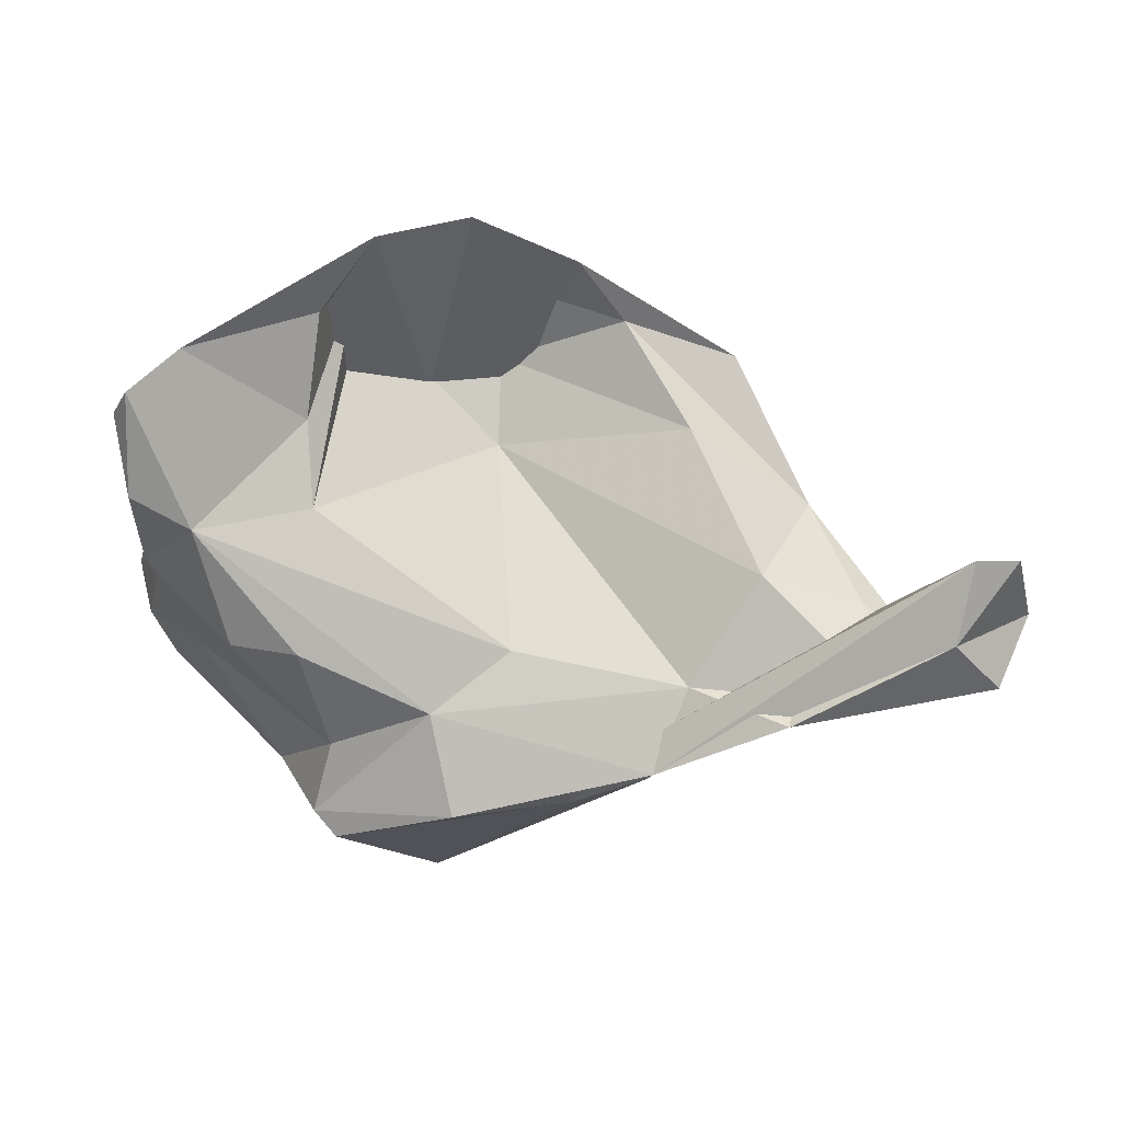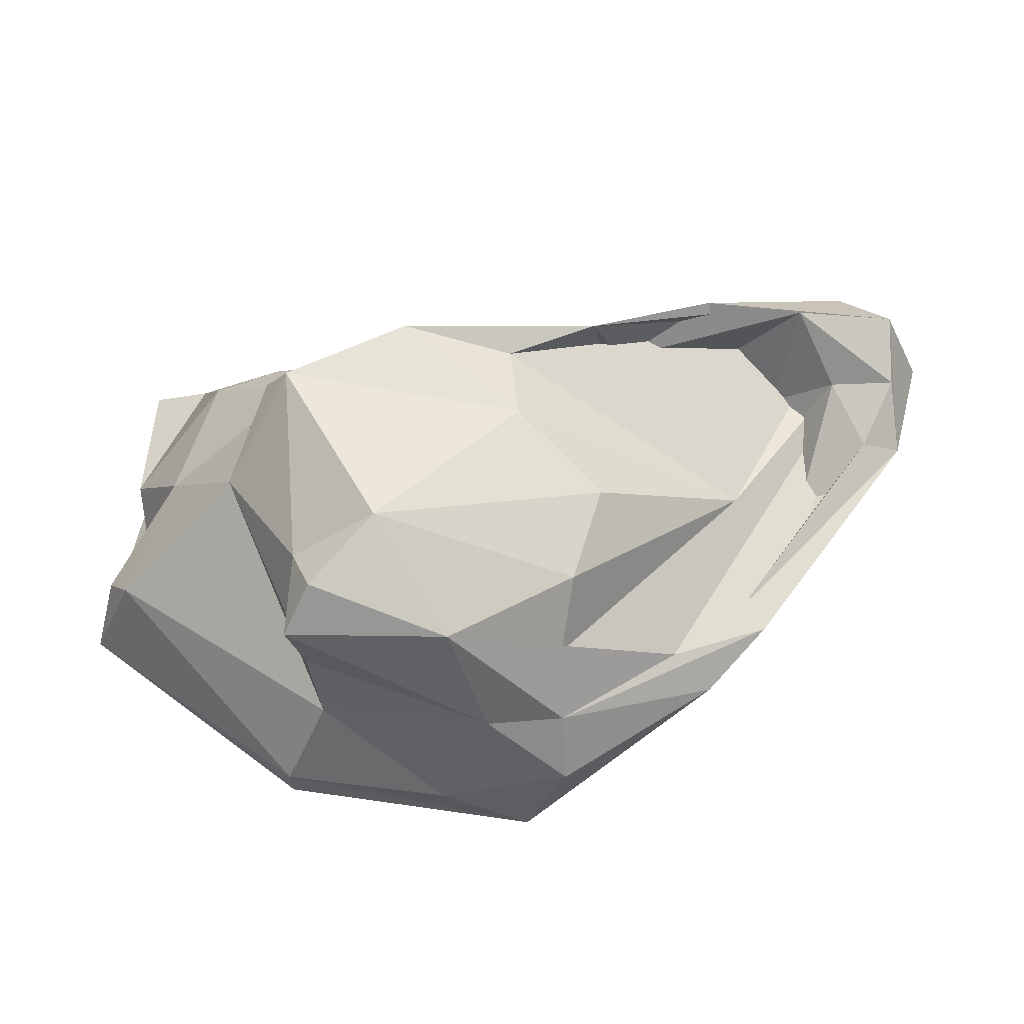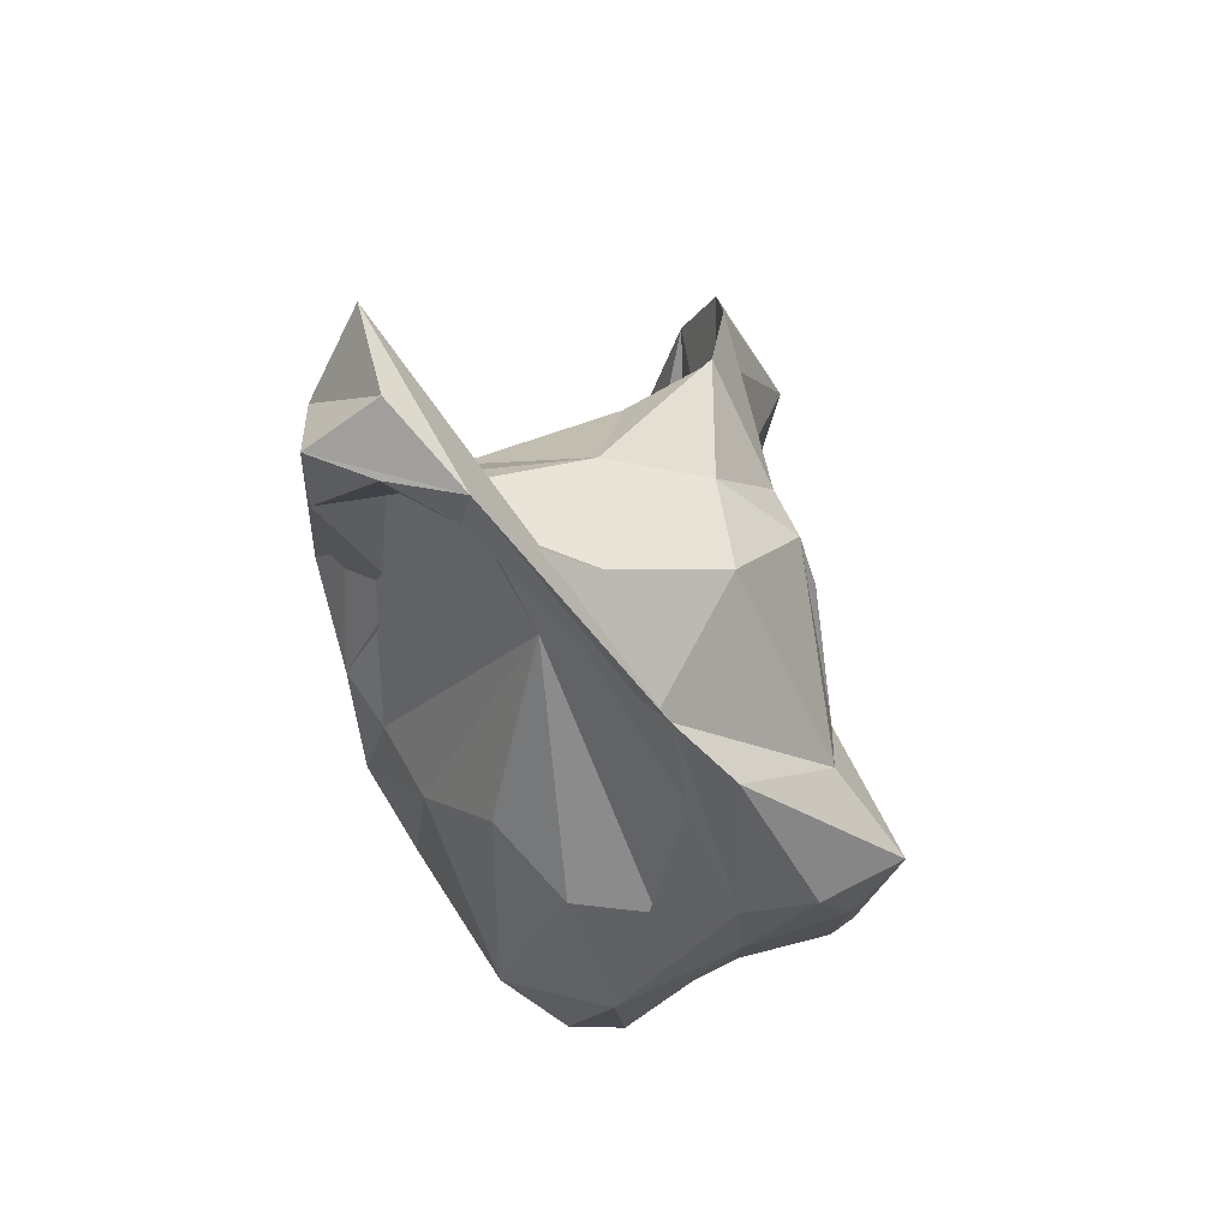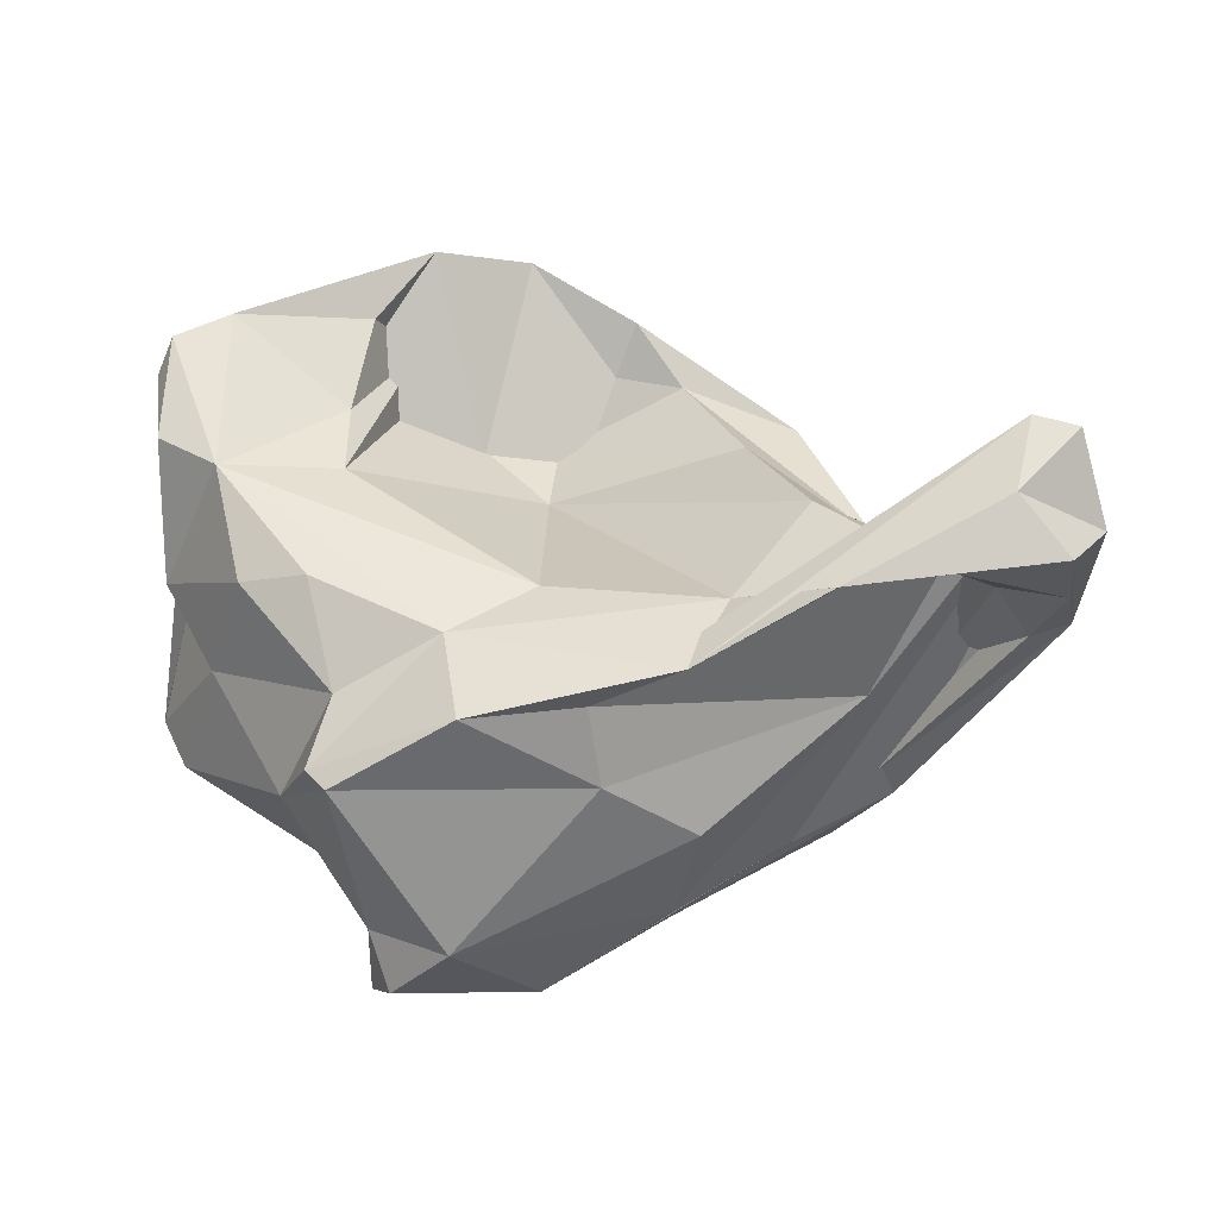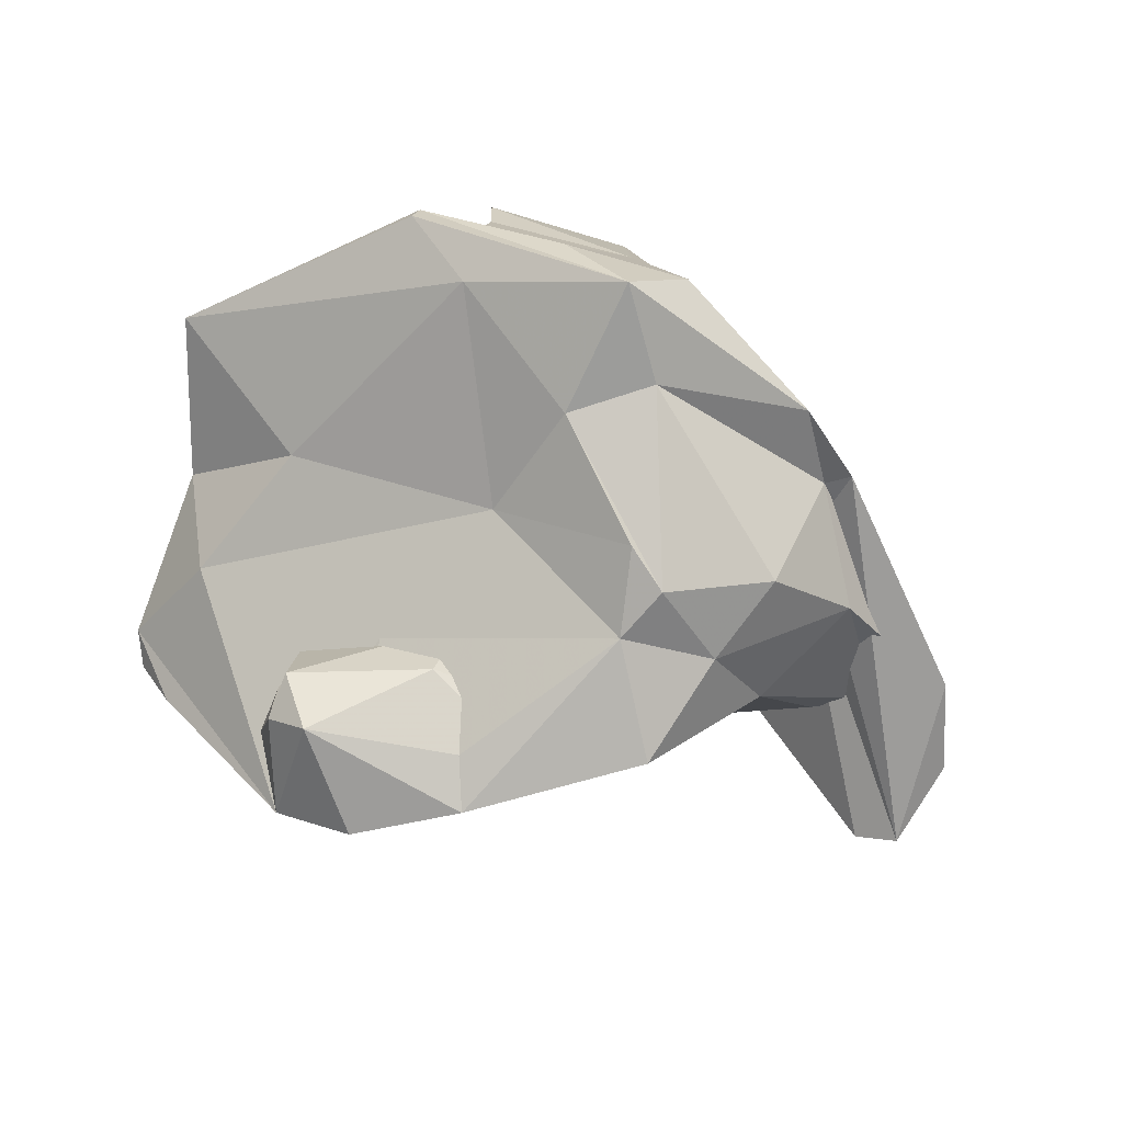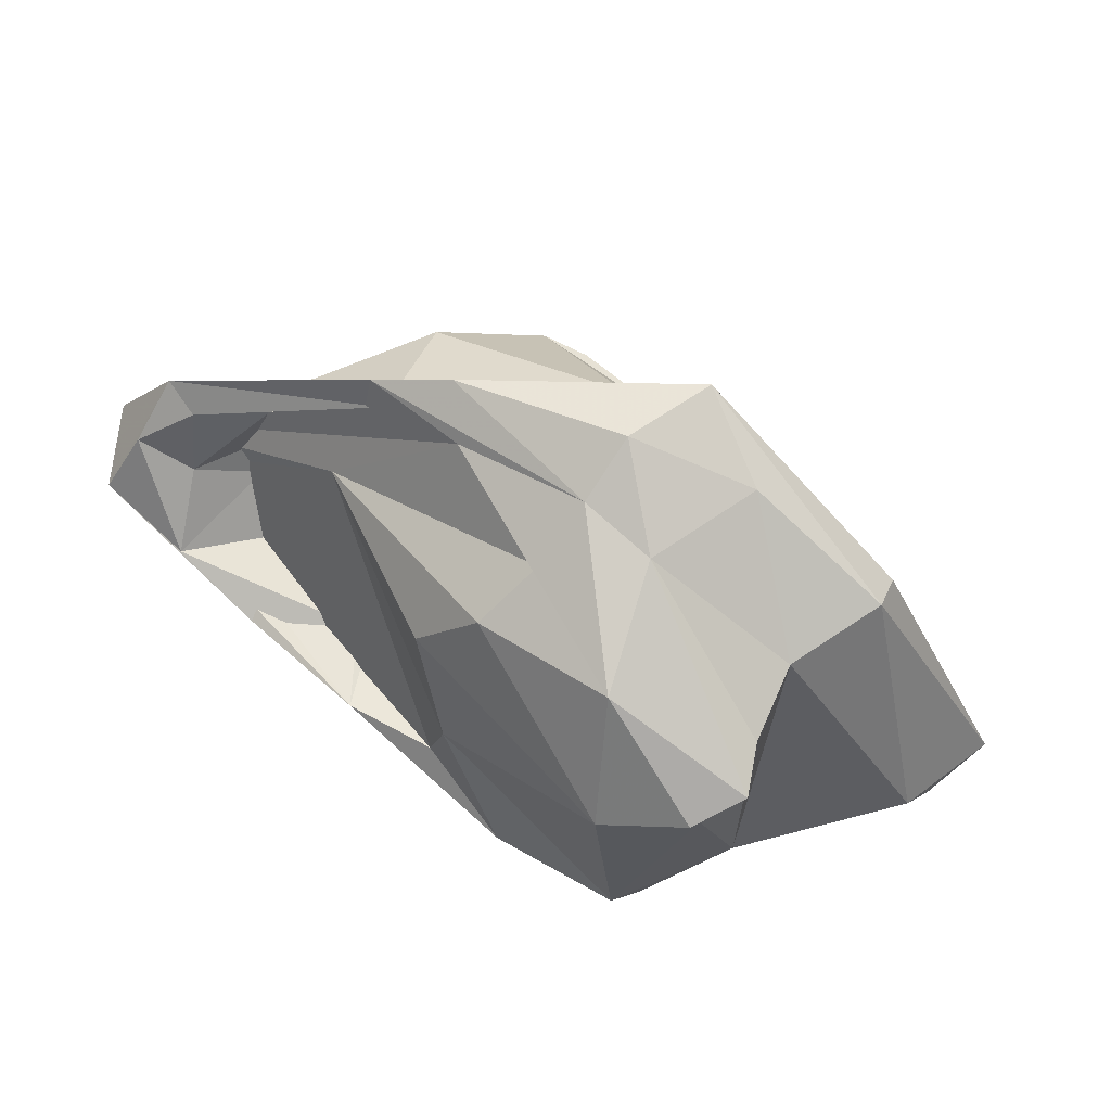
<metadata>
{"format":"obj","ext":"obj","renderer":"f3d","projection":"perspective","resolution":1024,"background":"white","views":[{"elev":40.3,"azim":7.0,"up":"+Z"},{"elev":-69.3,"azim":8.0,"up":"+Z"},{"elev":-16.2,"azim":102.4,"up":"+Z"},{"elev":-5.0,"azim":12.4,"up":"+Z"},{"elev":79.6,"azim":20.8,"up":"+Y"},{"elev":-76.0,"azim":151.5,"up":"+Z"}]}
</metadata>
<code>
v 188.3 265.4 70.95
v 187.6 267.2 71.15
v 189 265 73.59
v 189 263.8 74.25
v 189.3 263 80.21
v 189.3 262.2 77.6
v 188.9 264.6 74.78
v 188.9 263.3 79.33
v 189 265.1 69.81
v 190.4 263.1 72.05
v 191.8 261.1 73.97
v 190.5 264 80.91
v 190.9 262 76.88
v 194.3 260.5 71.32
v 193.6 265.8 80.99
v 191.8 267.2 73.72
v 193.4 264.6 78.53
v 190.3 265.6 77.3
v 192.5 262.1 69.04
v 194.3 267.7 66.04
v 194.1 268.3 80.66
v 194.1 268.5 79.39
v 194.9 266.5 82.81
v 193 270.5 67.18
v 194.3 263.3 65.92
v 193.9 259.8 69.57
v 194.5 259.4 69.1
v 193.6 260.8 74.08
v 194.3 265.9 65.19
v 195.2 269.2 80.64
v 193 269.9 66.78
v 198.8 261.9 73.82
v 196.9 260.5 72.68
v 194.8 263.5 64.41
v 197.1 267.9 82.7
v 193.7 263.2 76.86
v 194.9 270.9 68.5
v 194 264.8 64.44
v 196.6 262.2 65.34
v 195.9 267.6 77.56
v 197 270.9 66.62
v 200.4 261.3 69.16
v 200.9 268.5 79.44
v 200.3 260.2 70.94
v 198.6 268.5 65.59
v 197.8 267 76.35
v 197.7 268.6 77.95
v 199.1 272.5 67.46
v 198 265.4 64.39
v 197.6 268.7 73.45
v 198.6 270.8 70.82
v 197.7 259 70.62
v 200.3 270.7 66.29
v 202 270 75.67
v 199.7 268.5 81.16
v 202.6 260 71.72
v 202.3 263.5 68.1
v 200.6 271.1 69.35
v 200.7 267 66.13
v 201.5 270.9 73.47
v 201.3 265 66.33
v 204.9 263.2 75.78
v 200.5 268.8 66.09
v 202.8 266.6 77.59
v 203.8 268.9 78.31
v 204.5 269.6 68.19
v 202.6 270.7 74.29
v 205.2 269.7 72.79
v 206 266.8 75.32
v 205.9 260.3 73.49
v 204.4 269.1 75.17
v 205.9 265.4 71.39
v 209.7 261.4 75.62
v 210 262.4 77.49
v 203.3 261.5 73.4
v 203.6 268.3 67.95
v 205.6 267.9 69.48
v 207.4 267.2 72.3
v 207.5 263.8 74.66
v 209.1 263.2 73.7
v 206.2 268.4 69.17
v 211.1 262.8 77.24
v 209.7 264.8 72.7
v 208.4 261 73.8
v 210.7 265.2 72.99
v 210.9 261.7 74.1
v 210.7 263.3 73.42
v 211.6 263.6 74.94
g foo
f 12 8 5
f 13 12 5
f 8 6 5
f 13 5 6
f 30 35 23
f 21 30 23
f 22 30 21
f 21 23 15
f 17 21 15
f 12 15 23
f 36 21 17
f 22 21 36
f 12 23 8
f 17 15 12
f 18 8 23
f 13 17 12
f 18 7 8
f 36 17 13
f 6 8 7
f 32 36 13
f 4 6 7
f 4 13 6
f 28 13 11
f 33 13 28
f 32 13 33
f 11 13 4
f 4 10 11
f 14 11 10
f 14 28 11
f 35 30 55
f 55 30 43
f 35 40 23
f 47 43 30
f 64 43 47
f 47 30 22
f 64 47 46
f 62 64 46
f 46 47 22
f 18 23 40
f 46 22 36
f 46 36 32
f 75 62 46
f 75 46 32
f 18 16 7
f 75 32 33
f 2 3 7
f 2 7 16
f 7 3 4
f 3 10 4
f 14 33 28
f 1 3 2
f 10 3 1
f 52 33 26
f 33 14 26
f 9 1 2
f 10 1 9
f 19 10 9
f 14 10 19
f 26 14 19
f 27 52 26
f 27 26 19
f 54 35 55
f 55 43 65
f 40 35 54
f 69 65 43
f 69 43 64
f 62 69 64
f 79 69 62
f 79 80 69
f 54 50 40
f 79 62 84
f 18 40 50
f 62 75 84
f 70 84 75
f 70 75 56
f 16 18 50
f 37 16 50
f 56 75 33
f 16 37 2
f 56 33 52
f 2 37 24
f 31 2 24
f 2 31 9
f 9 31 20
f 56 52 44
f 9 20 19
f 42 44 52
f 52 27 42
f 20 29 19
f 19 29 25
f 25 27 19
f 54 55 65
f 69 71 65
f 71 54 65
f 67 54 71
f 54 60 50
f 60 54 67
f 78 71 69
f 80 78 69
f 83 78 80
f 80 79 84
f 87 83 80
f 60 51 50
f 80 84 87
f 84 86 87
f 84 70 86
f 50 51 37
f 86 70 73
f 73 70 56
f 73 56 74
f 44 74 56
f 29 38 25
f 39 27 25
f 42 27 39
f 38 34 25
f 39 25 34
f 68 67 71
f 71 78 68
f 58 67 68
f 60 67 51
f 51 67 58
f 77 68 78
f 77 58 68
f 83 77 78
f 85 77 83
f 86 85 87
f 85 83 87
f 48 37 51
f 48 51 58
f 66 58 77
f 85 81 77
f 85 86 88
f 73 88 86
f 73 82 88
f 48 24 37
f 73 74 82
f 31 24 48
f 31 48 41
f 44 72 74
f 72 82 74
f 45 20 41
f 20 31 41
f 29 20 45
f 42 72 44
f 38 29 45
f 45 49 38
f 57 72 42
f 42 39 57
f 34 38 49
f 49 39 34
f 49 61 39
f 61 57 39
f 66 77 81
f 58 66 48
f 53 48 66
f 82 85 88
f 41 48 53
f 63 53 66
f 63 66 81
f 82 76 81
f 82 81 85
f 76 63 81
f 45 41 53
f 72 76 82
f 45 53 63
f 59 76 72
f 49 45 63
f 59 49 76
f 49 63 76
f 61 59 72
f 57 61 72
f 49 59 61
g

</code>
